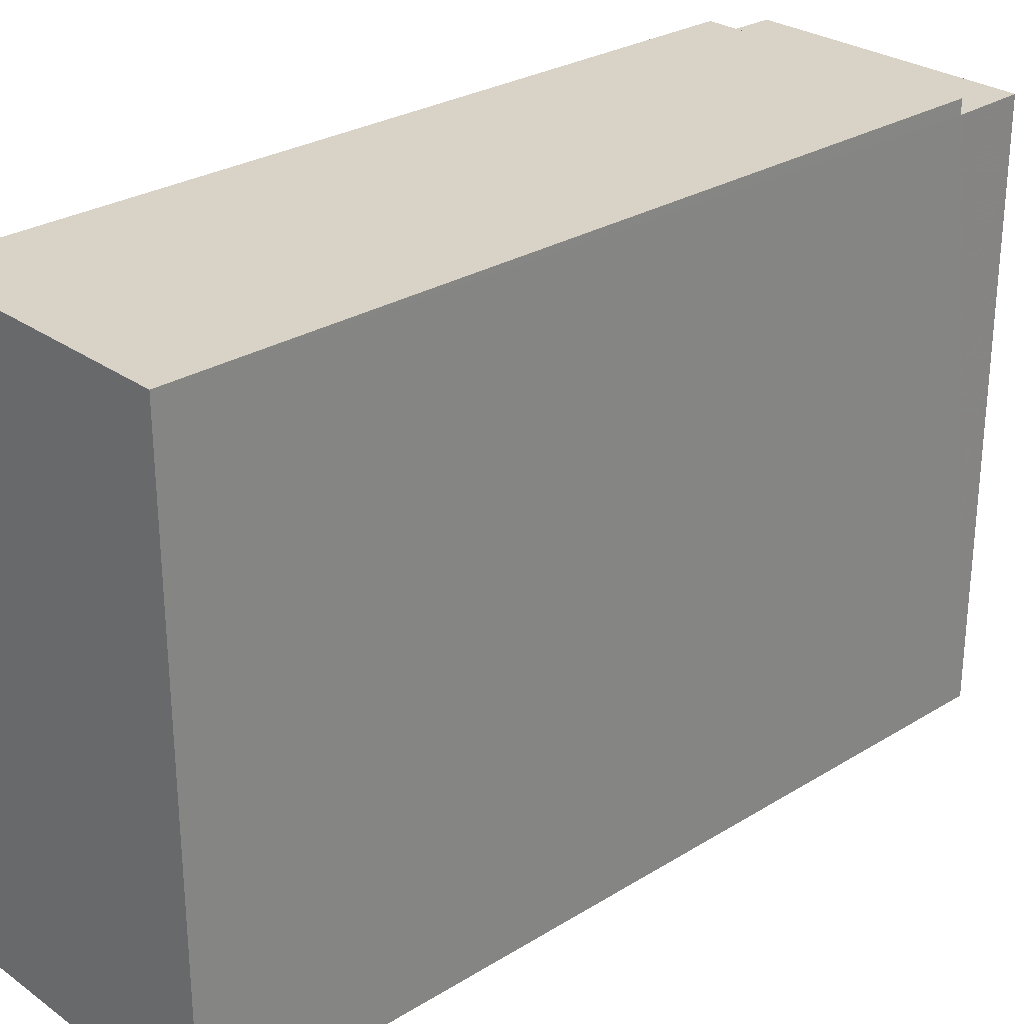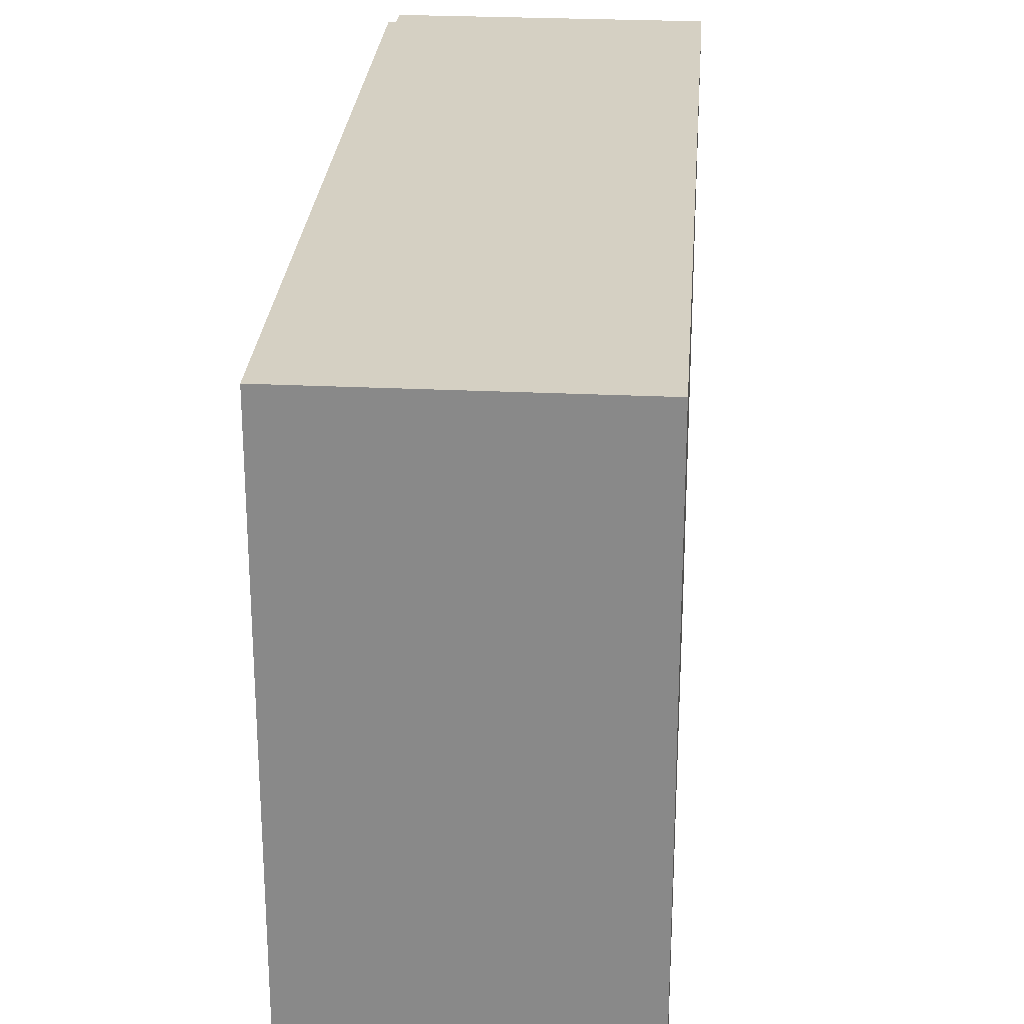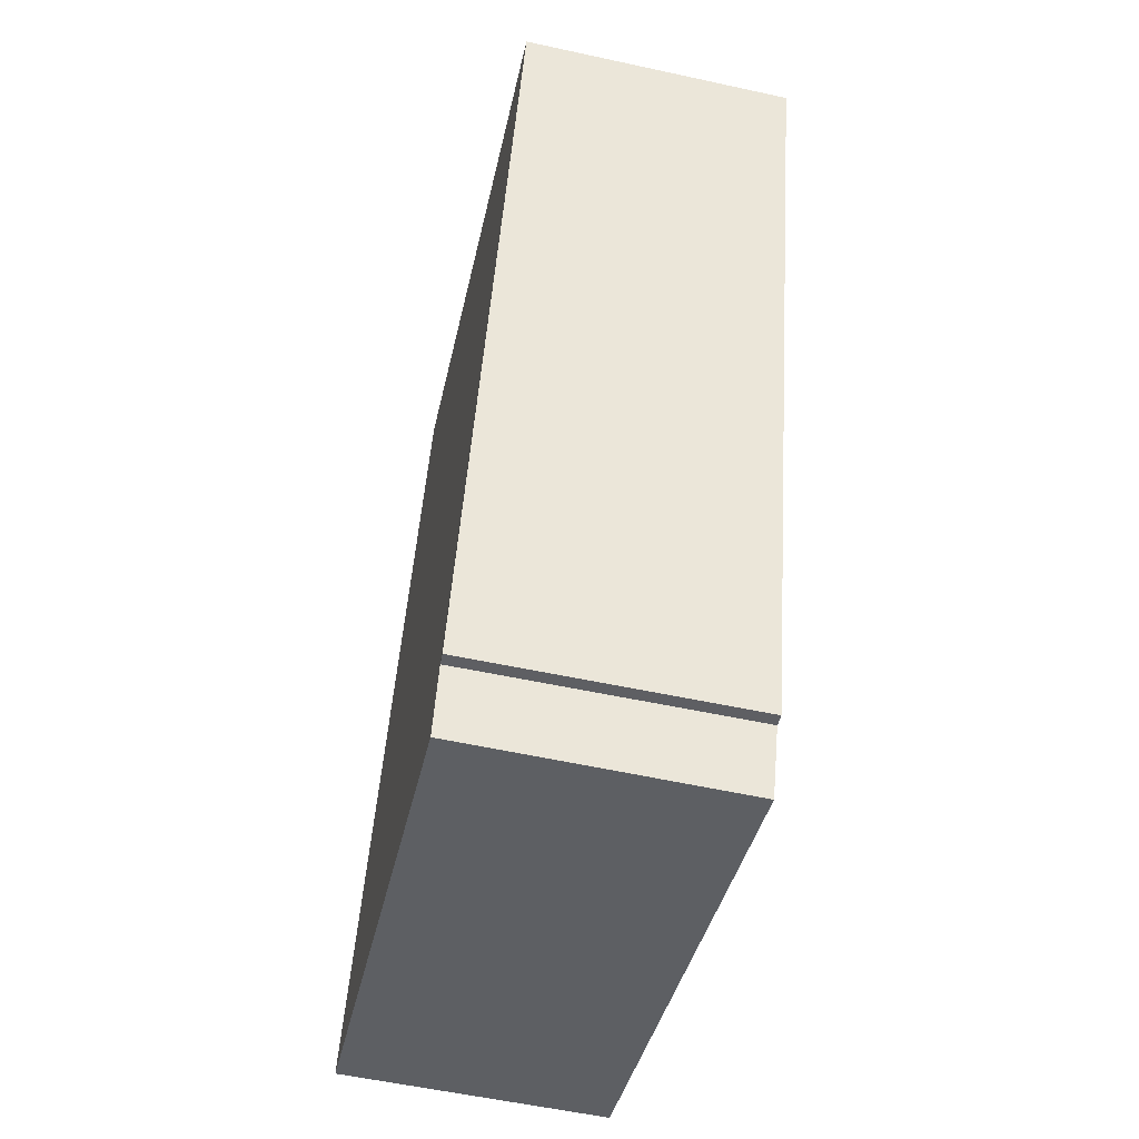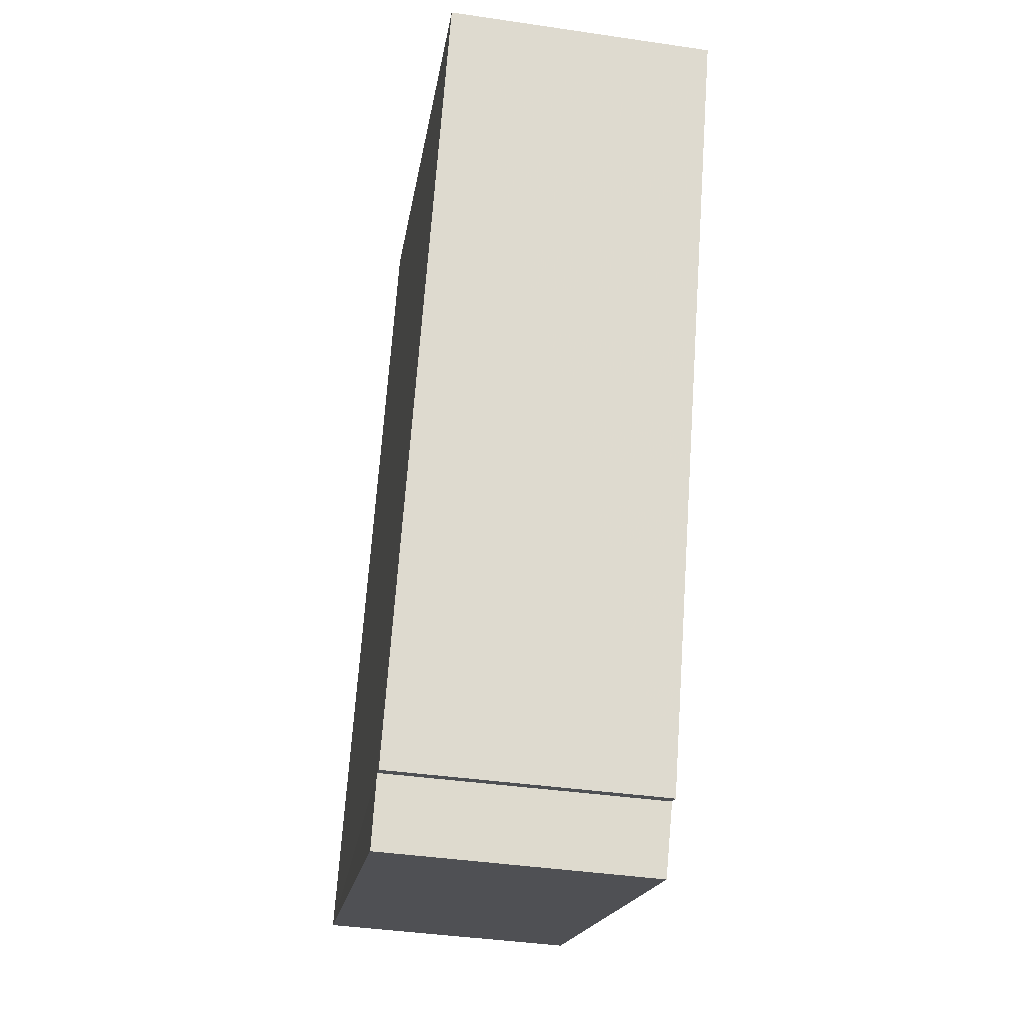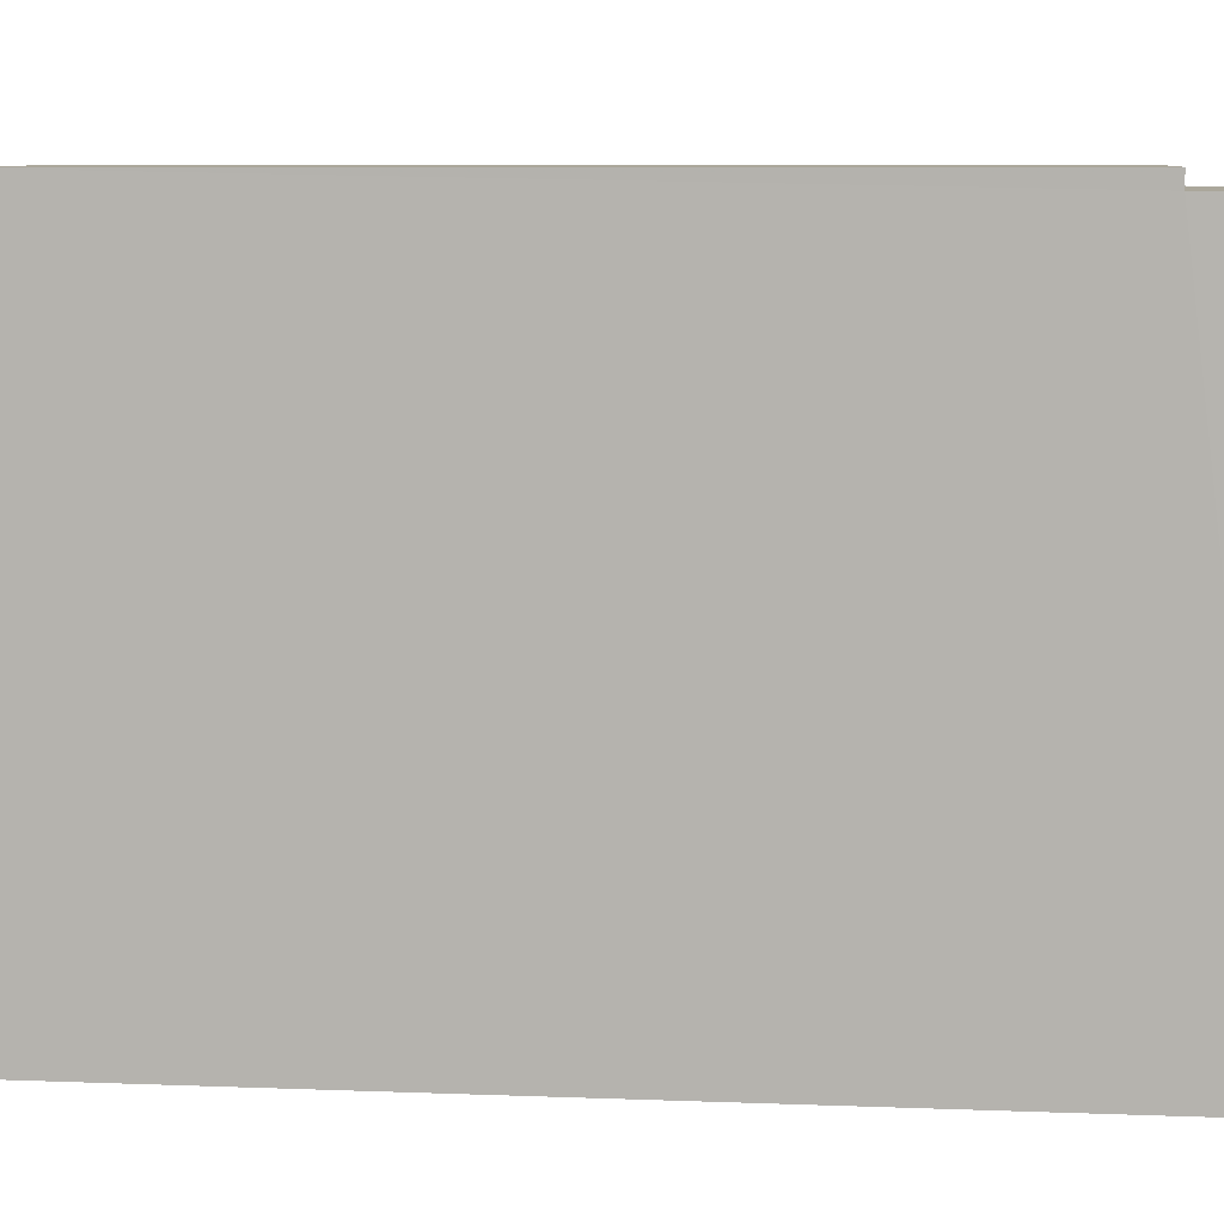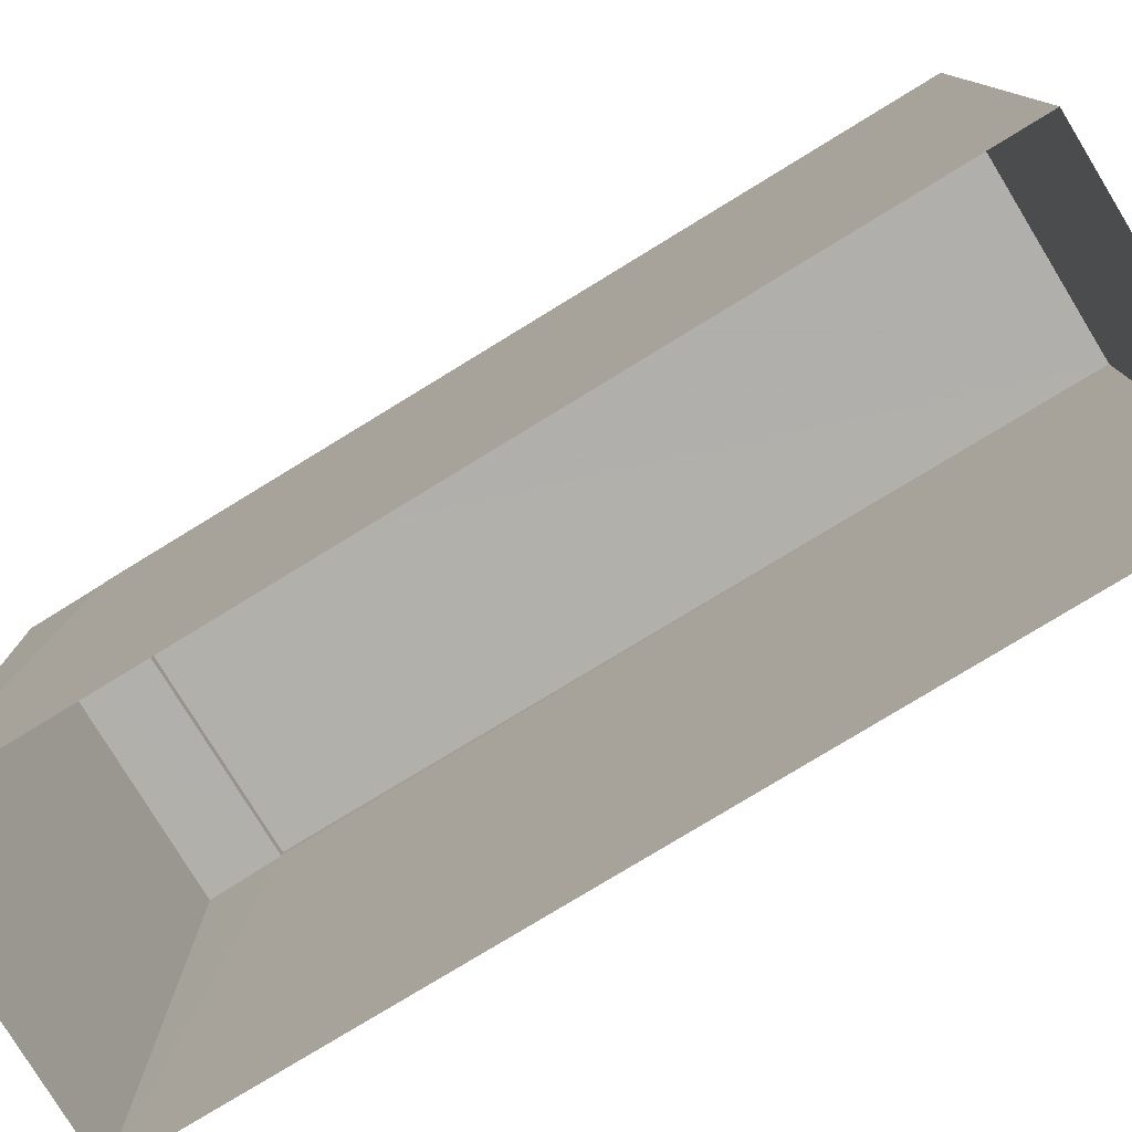
<metadata>
{"format":"obj","ext":"obj","renderer":"f3d","projection":"perspective","resolution":1024,"background":"white","views":[{"elev":27.9,"azim":-137.1,"up":"+Z"},{"elev":26.2,"azim":-179.8,"up":"+Z"},{"elev":-39.5,"azim":-11.9,"up":"+Y"},{"elev":-18.5,"azim":-8.3,"up":"+Y"},{"elev":8.1,"azim":-87.7,"up":"+Z"},{"elev":-78.5,"azim":117.3,"up":"+Z"}]}
</metadata>
<code>
v -3.731e+05 -1.057e+05 21.4
v -3.731e+05 -1.057e+05 21.39
v -3.731e+05 -1.057e+05 21.39
v -3.731e+05 -1.057e+05 21.4
v -3.731e+05 -1.057e+05 29.64
v -3.731e+05 -1.057e+05 29.64
v -3.731e+05 -1.057e+05 29.64
v -3.731e+05 -1.057e+05 29.64
v -3.731e+05 -1.057e+05 29.84
v -3.731e+05 -1.057e+05 29.84
v -3.731e+05 -1.057e+05 29.84
v -3.731e+05 -1.057e+05 29.84
f 1 2 3
f 1 4 2
f 5 6 7
f 8 5 7
f 9 10 11
f 9 12 10
f 12 8 3
f 3 8 1
f 12 9 8
f 1 8 7
f 10 3 2
f 10 12 3
f 11 10 5
f 10 2 5
f 5 4 6
f 5 2 4
f 6 4 1
f 7 6 1
f 8 9 11
f 5 8 11

</code>
